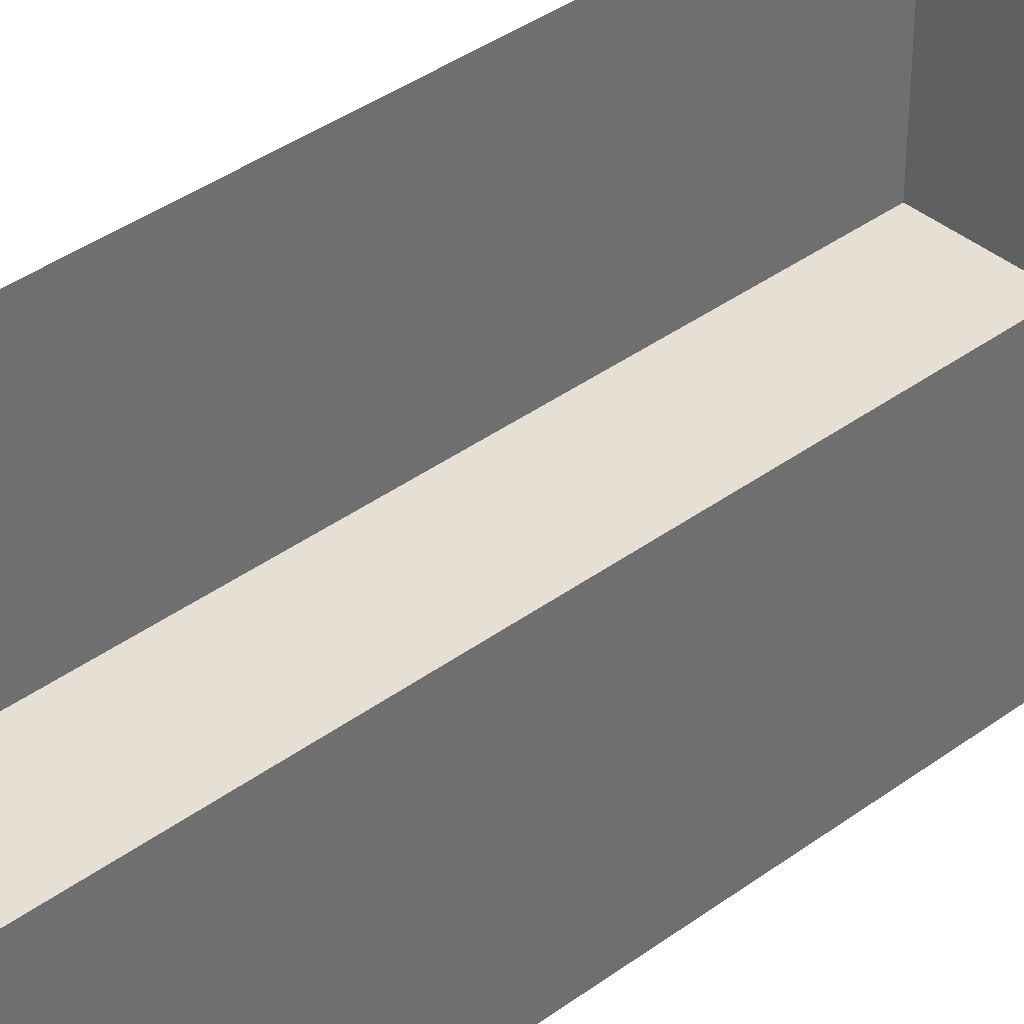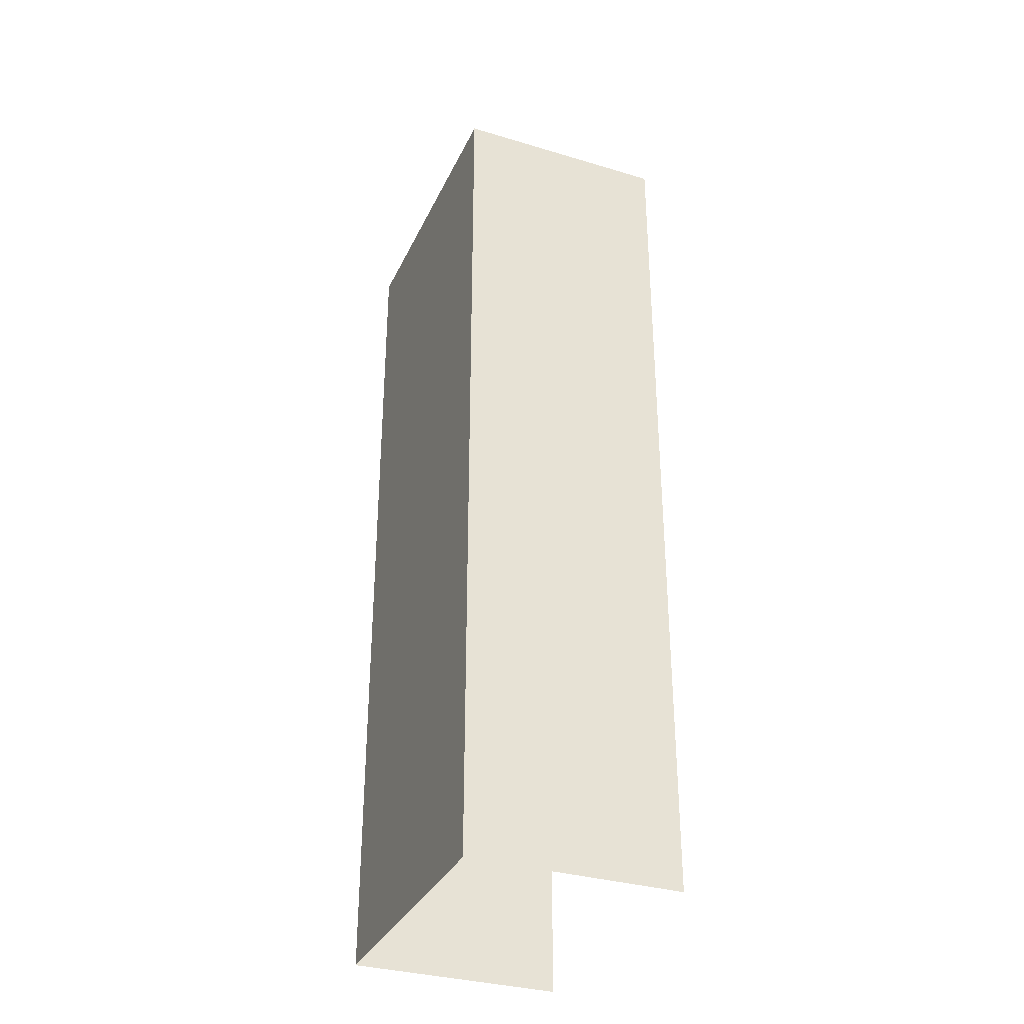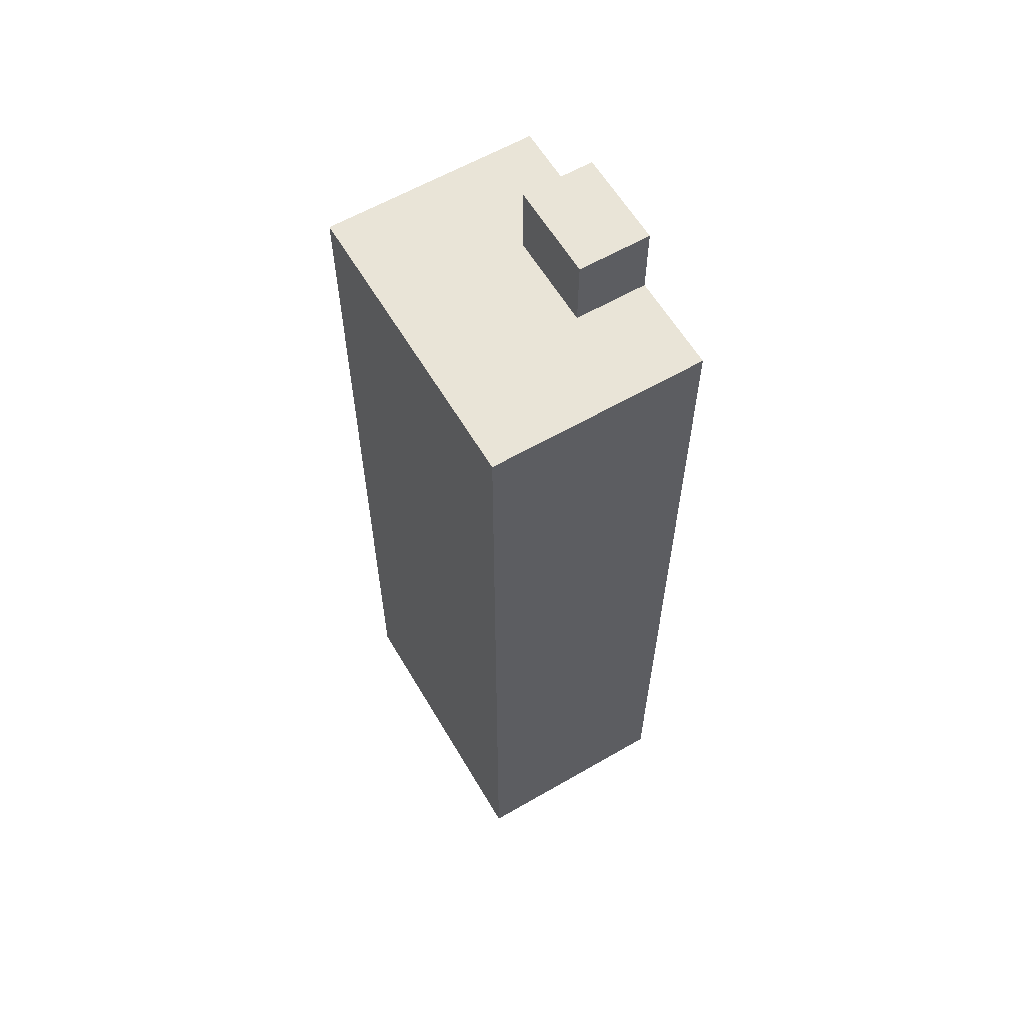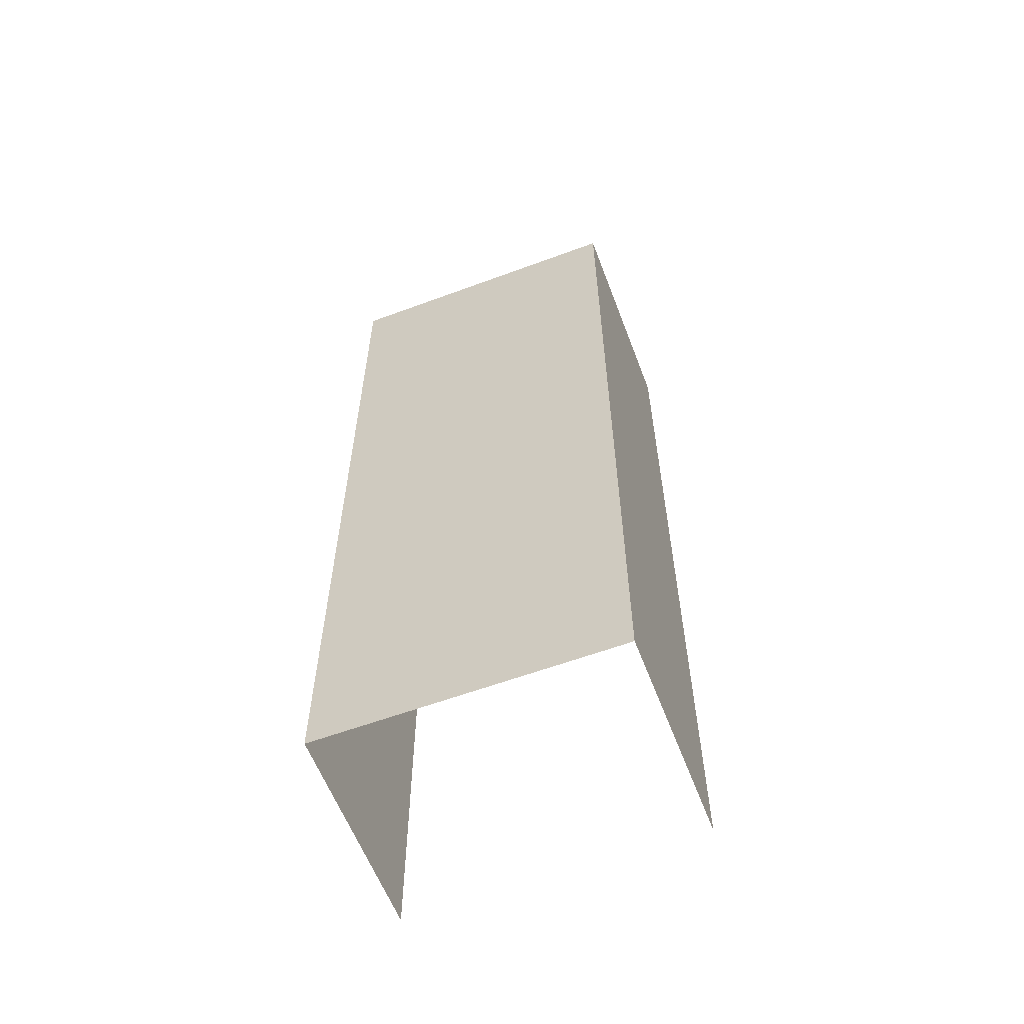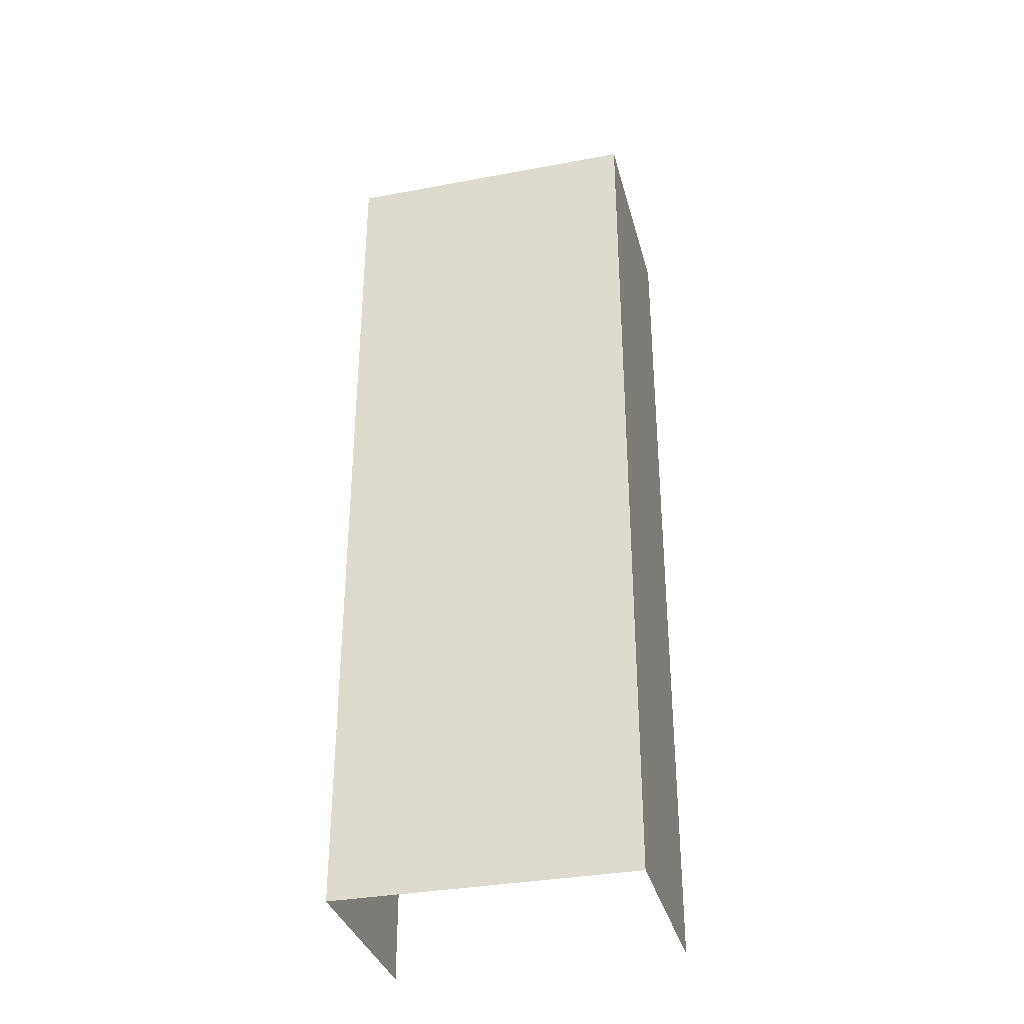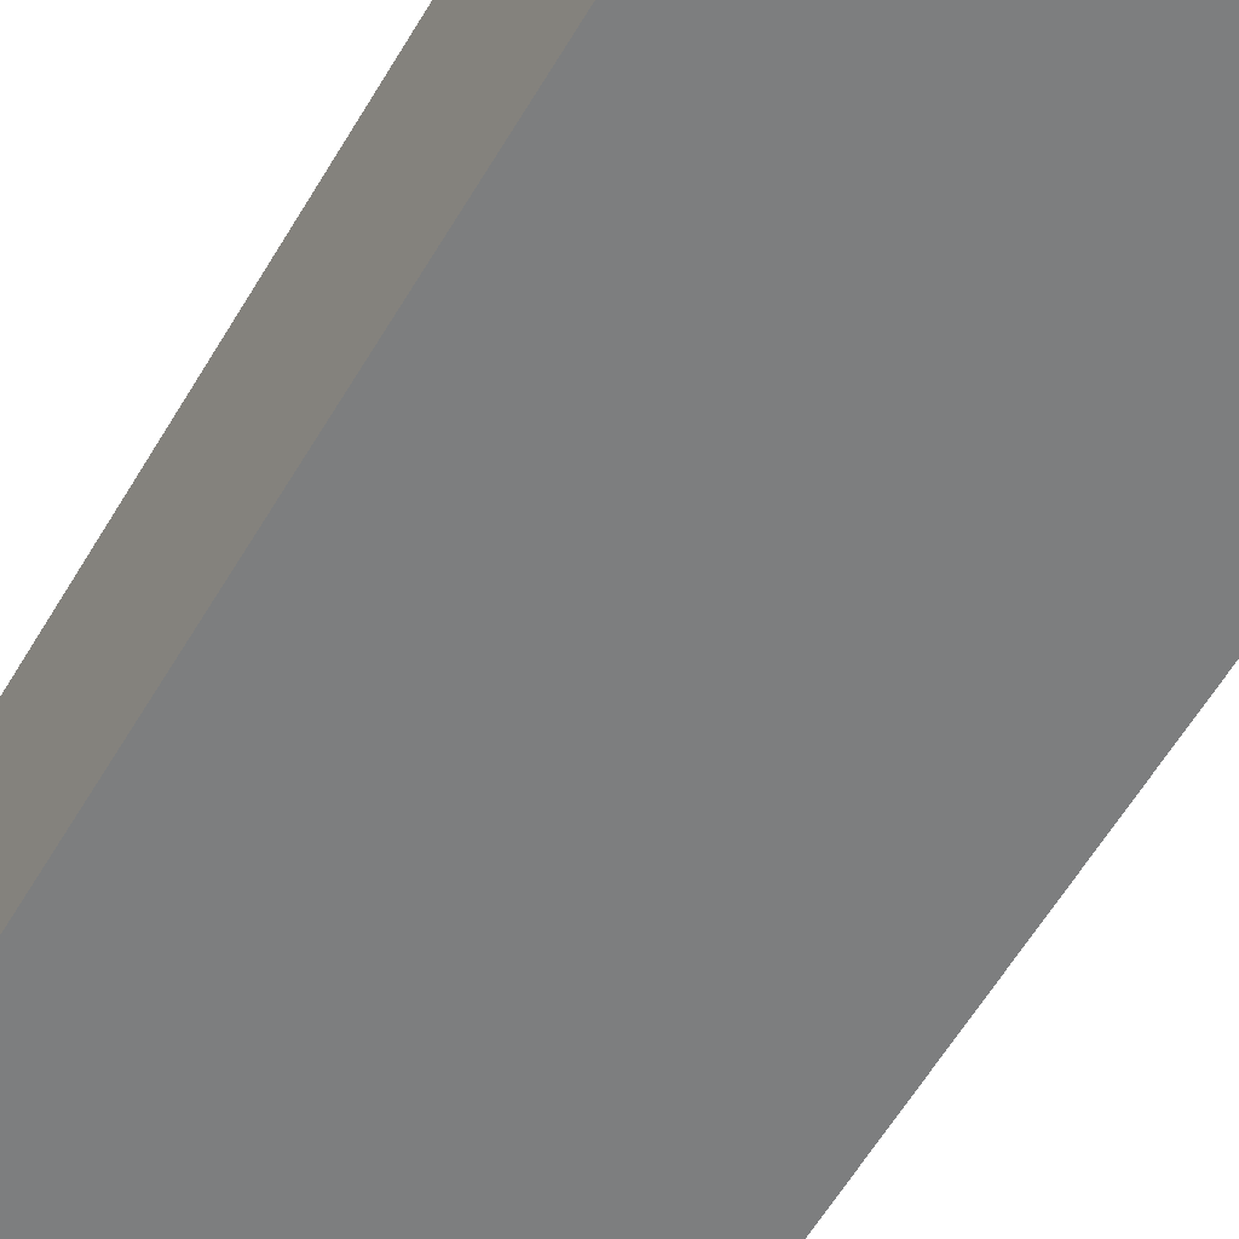
<metadata>
{"format":"obj","ext":"obj","renderer":"f3d","projection":"perspective","resolution":1024,"background":"white","views":[{"elev":38.1,"azim":46.9,"up":"+Z"},{"elev":-33.4,"azim":-112.3,"up":"+Y"},{"elev":60.8,"azim":-120.5,"up":"+Y"},{"elev":-59.9,"azim":-159.2,"up":"+Y"},{"elev":-34.0,"azim":-165.8,"up":"+Y"},{"elev":-59.3,"azim":149.7,"up":"+Z"}]}
</metadata>
<code>
g pb_Mesh175664
v -24 -8 -16
v 1 -8 -16
v 1 0 -16
v -24 0 -16
v 1 -8 -16
v 26 -8 -16
v 26 0 -16
v 1 0 -16
v -24 0 -16
v 1 0 -16
v 0 0 8
v -8 0 8
v 1 0 -16
v 26 0 -16
v 8 0 8
v 0 0 8
v 8 0 20
v 0 0 20
v 0 4 20
v 8 4 20
v 0 0 20
v -8 0 20
v -8 4 20
v 0 4 20
v 8 4 20
v 0 4 20
v 0 12 20
v 8 12 20
v 0 4 20
v -8 4 20
v -8 12 20
v 0 12 20
v 8 0 8
v 8 4 8
v 0 4 8
v 0 0 8
v 0 4 8
v -8 4 8
v -8 0 8
v 0 0 8
v 8 4 8
v 8 12 8
v 0 12 8
v 0 4 8
v 0 12 8
v -8 12 8
v -8 4 8
v 0 4 8
v -24 -8 20
v -24 -8 2
v -24 0 2
v -24 0 20
v -24 -8 2
v -24 -8 -16
v -24 0 -16
v -24 0 2
v 26 -8 -16
v 26 -8 2
v 26 0 2
v 26 0 -16
v 26 -8 2
v 26 -8 20
v 26 0 20
v 26 0 2
v 26 0 -16
v 26 0 2
v 8 0 12
v 8 0 8
v 26 0 2
v 26 0 20
v 8 0 20
v 8 0 12
v -24 0 20
v -24 0 2
v -8 0 12
v -8 0 20
v -24 0 2
v -24 0 -16
v -8 0 8
v -8 0 12
v 8 0 20
v 8 4 20
v 8 4 12
v 8 0 12
v 8 4 12
v 8 4 8
v 8 0 8
v 8 0 12
v 8 4 20
v 8 12 20
v 8 12 12
v 8 4 12
v 8 12 12
v 8 12 8
v 8 4 8
v 8 4 12
v -8 0 20
v -8 0 12
v -8 4 12
v -8 4 20
v -8 0 12
v -8 0 8
v -8 4 8
v -8 4 12
v -8 4 20
v -8 4 12
v -8 12 12
v -8 12 20
v -8 4 12
v -8 4 8
v -8 12 8
v -8 12 12
v 0 12 8
v 8 12 8
v 8 12 12
v 0 12 12
v 8 12 12
v 8 12 20
v 0 12 20
v 0 12 12
v -8 12 8
v 0 12 8
v 0 12 12
v -8 12 12
v 0 12 12
v 0 12 20
v -8 12 20
v -8 12 12
v -24 -8 -16
v 1 -8 -16
v -24 -12 -16
v 1 -12 -16
v 1 -8 -16
v 26 -8 -16
v 1 -12 -16
v 26 -12 -16
v -24 -8 20
v -24 -8 2
v -24 -12 20
v -24 -12 2
v -24 -8 2
v -24 -8 -16
v -24 -12 2
v -24 -12 -16
v 26 -8 -16
v 26 -8 2
v 26 -12 -16
v 26 -12 2
v 26 -8 2
v 26 -8 20
v 26 -12 2
v 26 -12 20
v -24 -12 -16
v 1 -12 -16
v -24 -52 -16
v 1 -52 -16
v 1 -12 -16
v 26 -12 -16
v 1 -52 -16
v 26 -52 -16
v -24 -12 20
v -24 -12 2
v -24 -52 20
v -24 -52 2
v -24 -12 2
v -24 -12 -16
v -24 -52 2
v -24 -52 -16
v 26 -12 -16
v 26 -12 2
v 26 -52 -16
v 26 -52 2
v 26 -12 2
v 26 -12 20
v 26 -52 2
v 26 -52 20
v -24 -52 -16
v 1 -52 -16
v -24 -116 -16
v 1 -116 -16
v 1 -52 -16
v 26 -52 -16
v 1 -116 -16
v 26 -116 -16
v -24 -52 20
v -24 -52 2
v -24 -116 20
v -24 -116 2
v -24 -52 2
v -24 -52 -16
v -24 -116 2
v -24 -116 -16
v 26 -52 -16
v 26 -52 2
v 26 -116 -16
v 26 -116 2
v 26 -52 2
v 26 -52 20
v 26 -116 2
v 26 -116 20
v -24 -116 -16
v 1 -116 -16
v -24 -148 -16
v 1 -148 -16
v 1 -116 -16
v 26 -116 -16
v 1 -148 -16
v 26 -148 -16
v -24 -116 20
v -24 -116 2
v -24 -148 20
v -24 -148 2
v -24 -116 2
v -24 -116 -16
v -24 -148 2
v -24 -148 -16
v 26 -116 -16
v 26 -116 2
v 26 -148 -16
v 26 -148 2
v 26 -116 2
v 26 -116 20
v 26 -148 2
v 26 -148 20
g pb_Mesh175664_0
f 3 2 4
f 2 1 4
f 7 6 8
f 6 5 8
f 9 12 10
f 12 11 10
f 15 13 16
f 15 14 13
f 19 18 17
f 19 17 20
f 23 22 21
f 23 21 24
f 27 26 25
f 27 25 28
f 31 30 29
f 31 29 32
f 34 33 35
f 33 36 35
f 37 40 38
f 40 39 38
f 42 41 43
f 41 44 43
f 45 48 46
f 48 47 46
f 51 50 49
f 51 49 52
f 55 54 53
f 55 53 56
f 59 58 60
f 58 57 60
f 63 62 64
f 62 61 64
f 68 66 65
f 66 68 67
f 70 69 72
f 70 72 71
f 73 75 74
f 73 76 75
f 77 79 78
f 80 79 77
f 82 81 83
f 81 84 83
f 85 88 86
f 88 87 86
f 90 89 91
f 89 92 91
f 93 96 94
f 96 95 94
f 99 98 97
f 99 97 100
f 103 102 101
f 103 101 104
f 107 106 105
f 107 105 108
f 111 110 109
f 111 109 112
f 115 114 113
f 115 113 116
f 118 117 120
f 118 120 119
f 123 122 121
f 123 121 124
f 126 125 128
f 126 128 127
f 129 130 131
f 130 132 131
f 133 134 135
f 134 136 135
f 137 138 139
f 138 140 139
f 141 142 143
f 142 144 143
f 145 146 147
f 146 148 147
f 149 150 151
f 150 152 151
f 153 154 155
f 154 156 155
f 157 158 159
f 158 160 159
f 161 162 163
f 162 164 163
f 165 166 167
f 166 168 167
f 169 170 171
f 170 172 171
f 173 174 175
f 174 176 175
f 177 178 179
f 178 180 179
f 181 182 183
f 182 184 183
f 185 186 187
f 186 188 187
f 189 190 191
f 190 192 191
f 193 194 195
f 194 196 195
f 197 198 199
f 198 200 199
f 201 202 203
f 202 204 203
f 205 206 207
f 206 208 207
f 209 210 211
f 210 212 211
f 213 214 215
f 214 216 215
f 217 218 219
f 218 220 219
f 221 222 223
f 222 224 223

</code>
